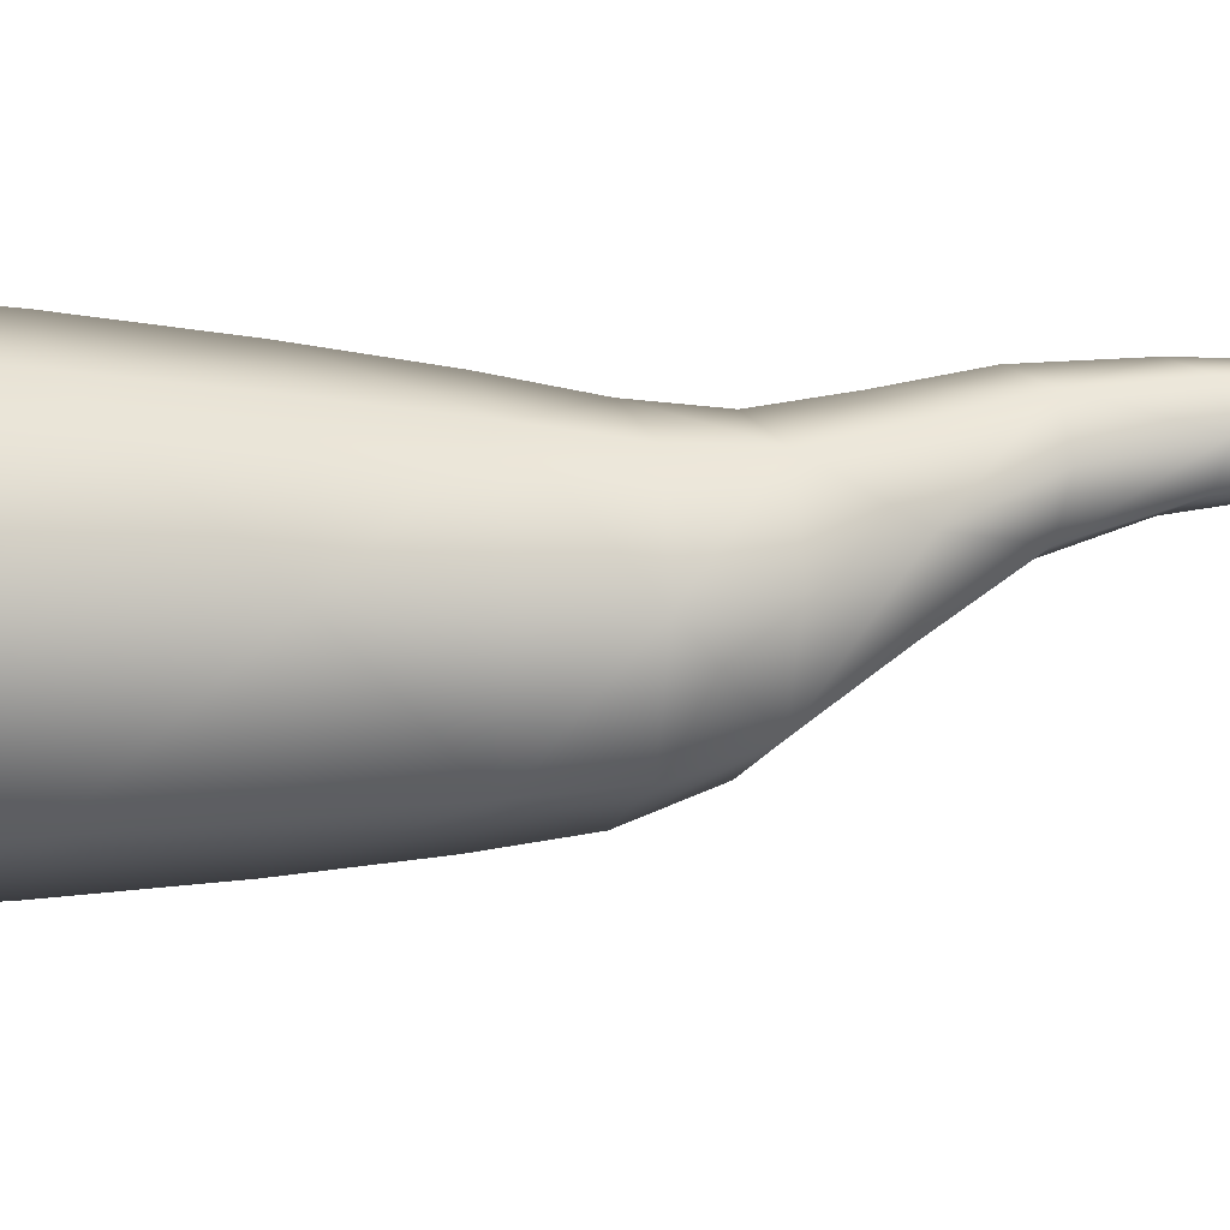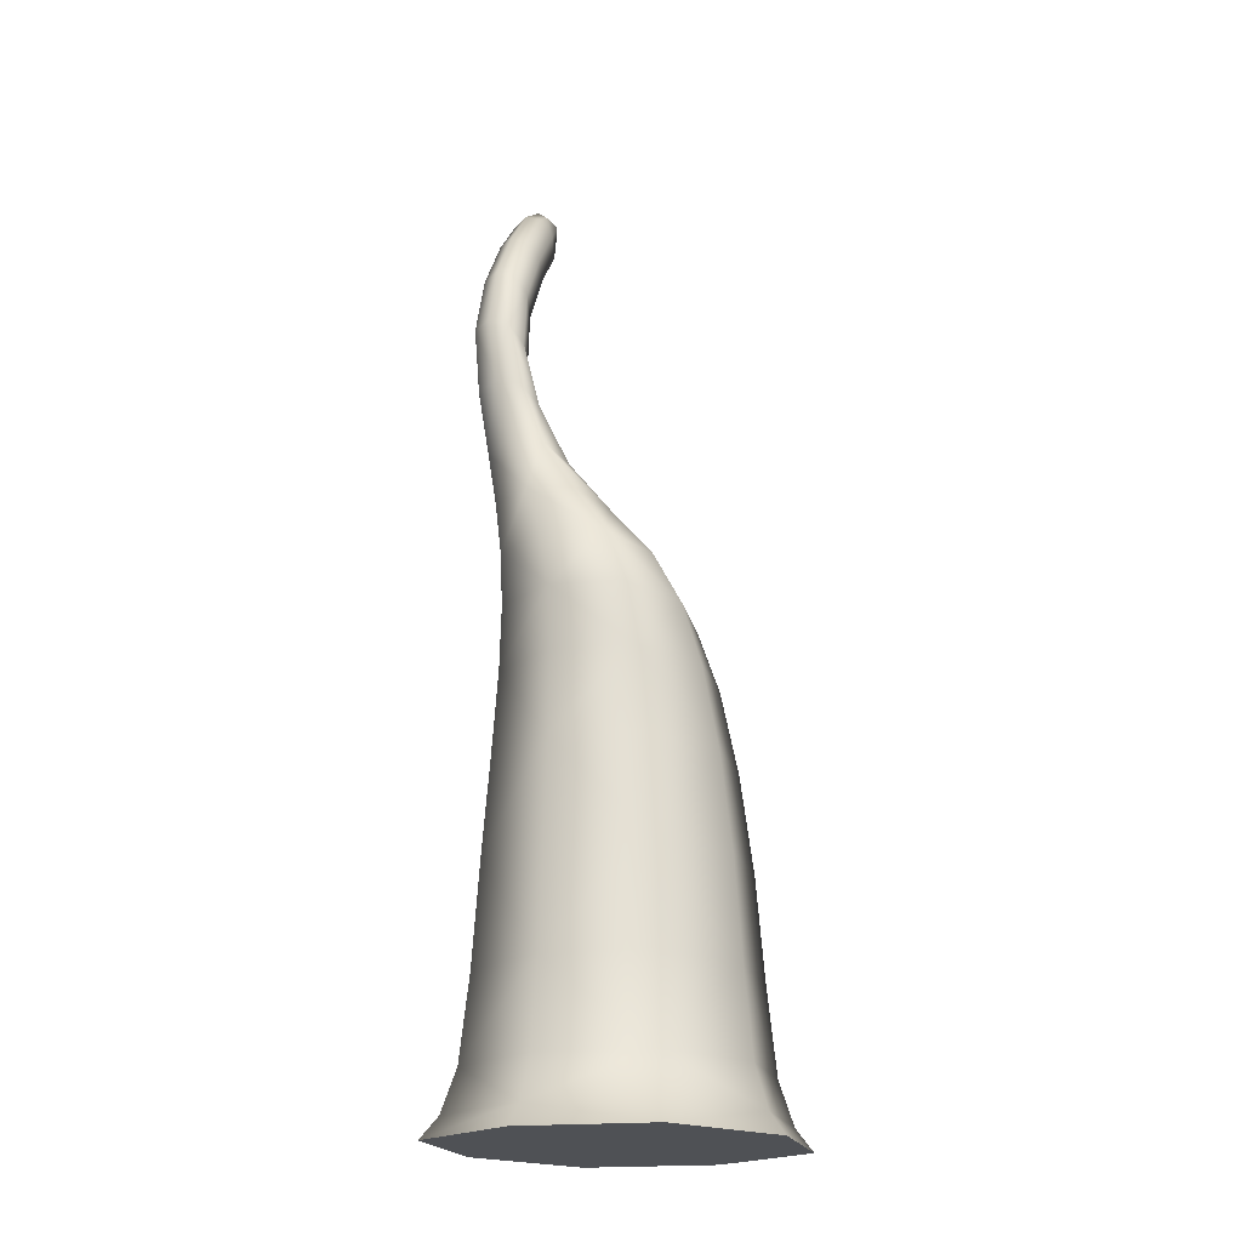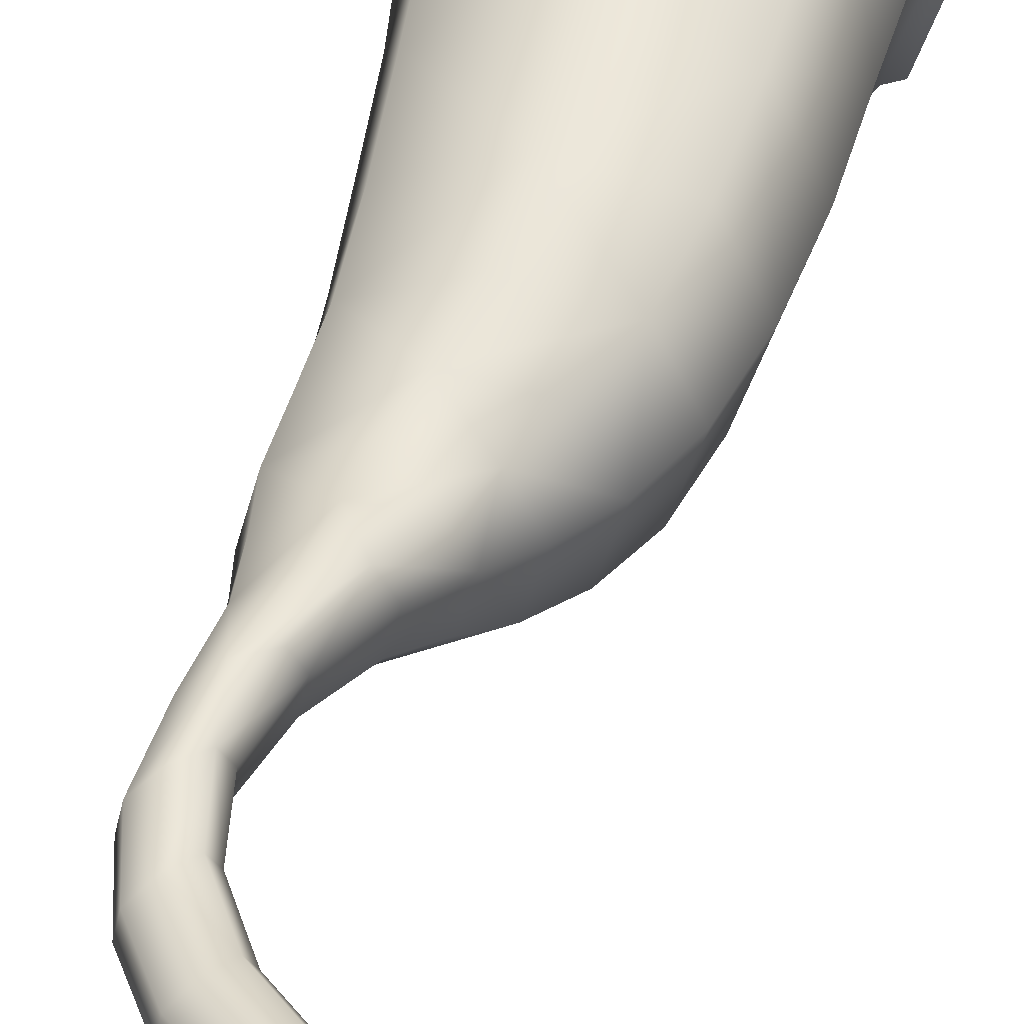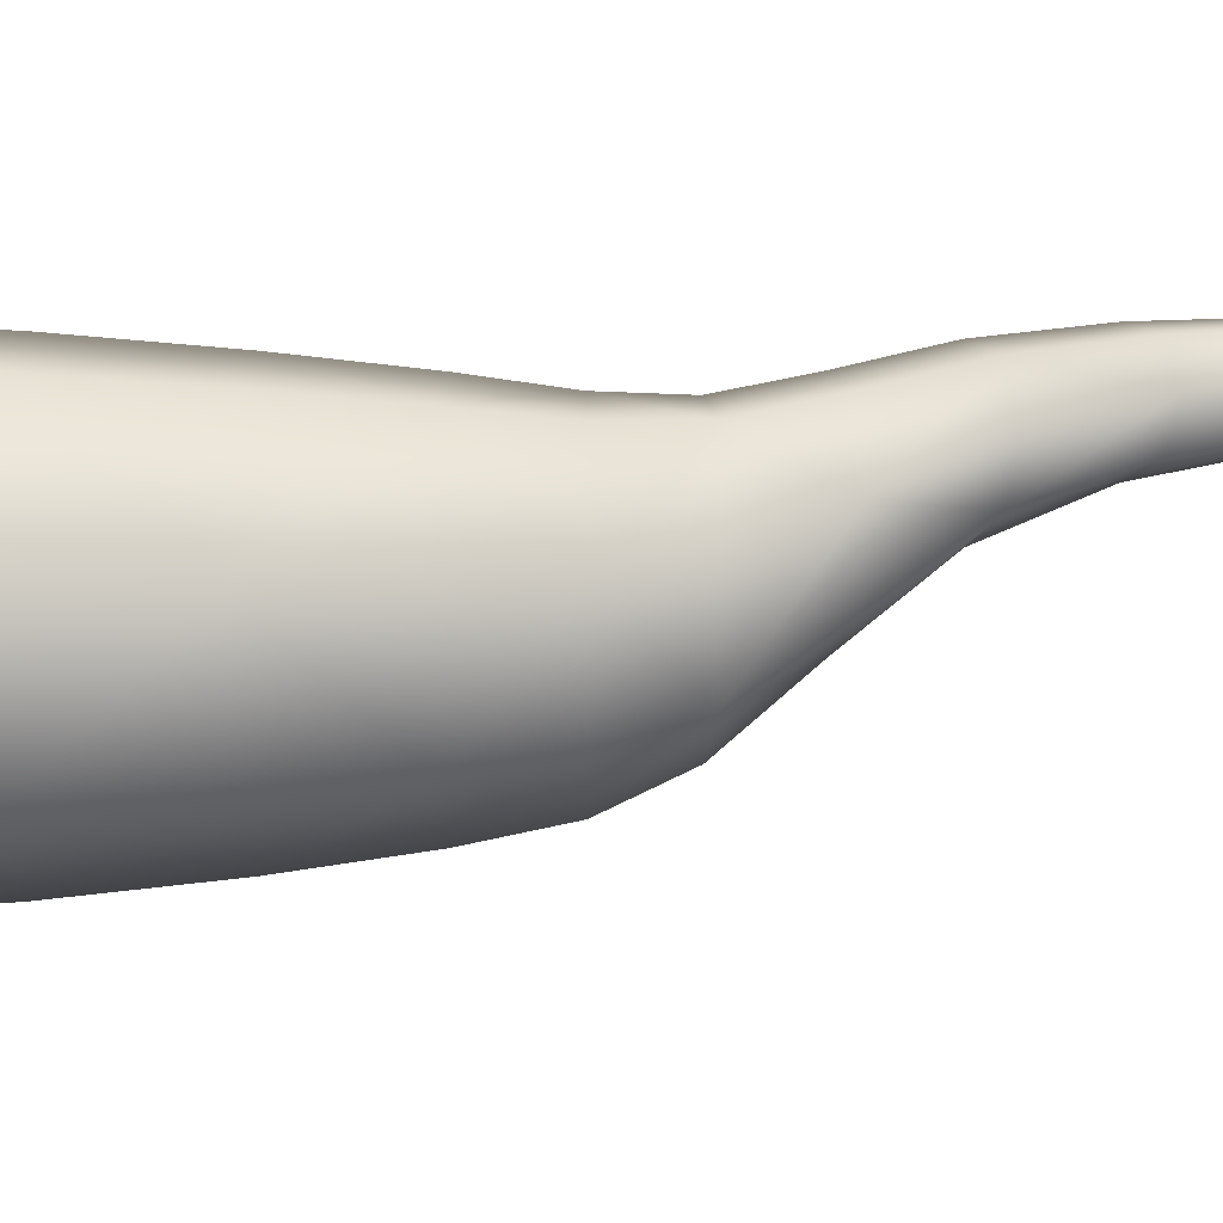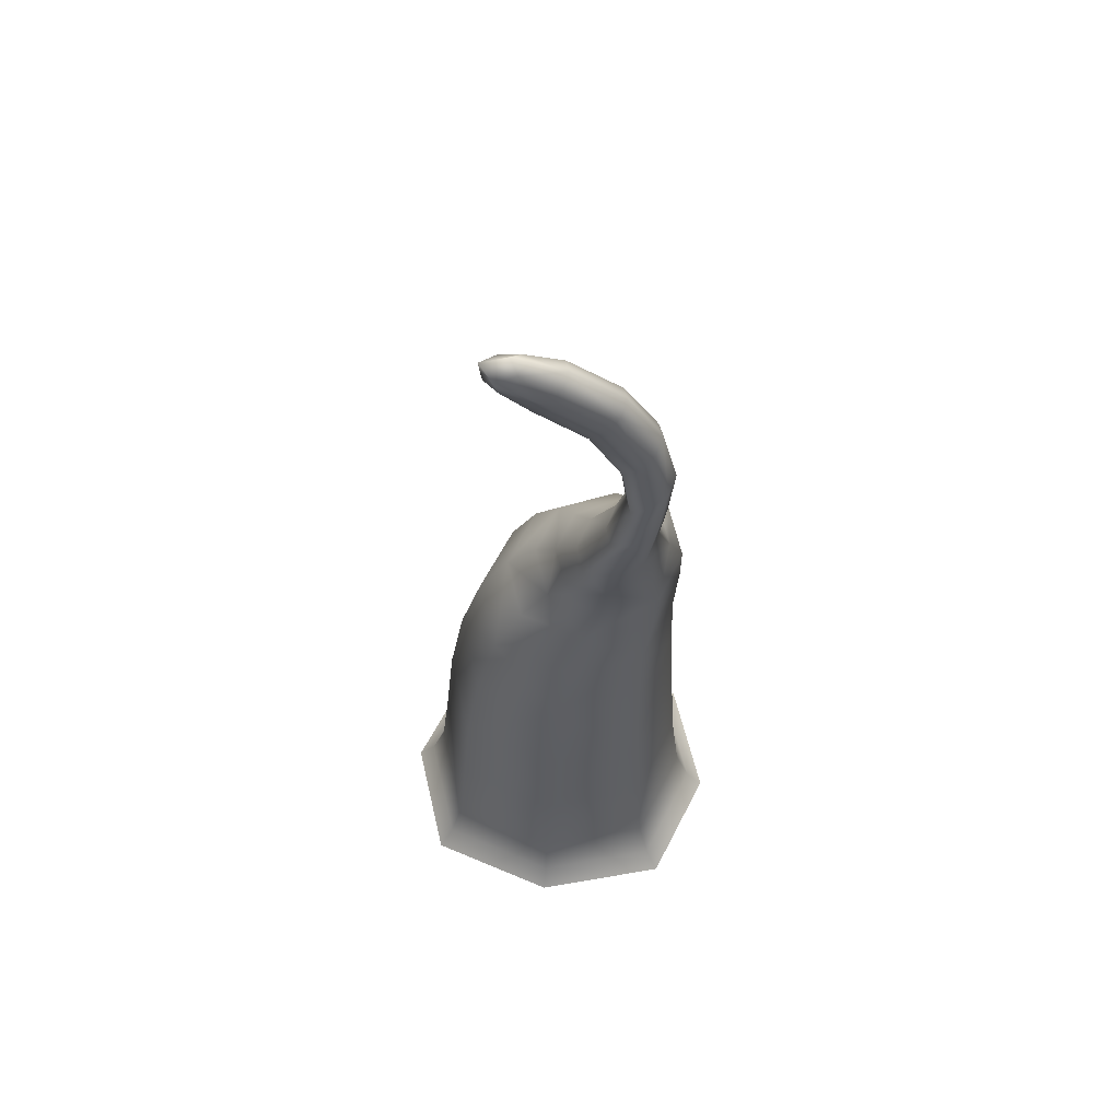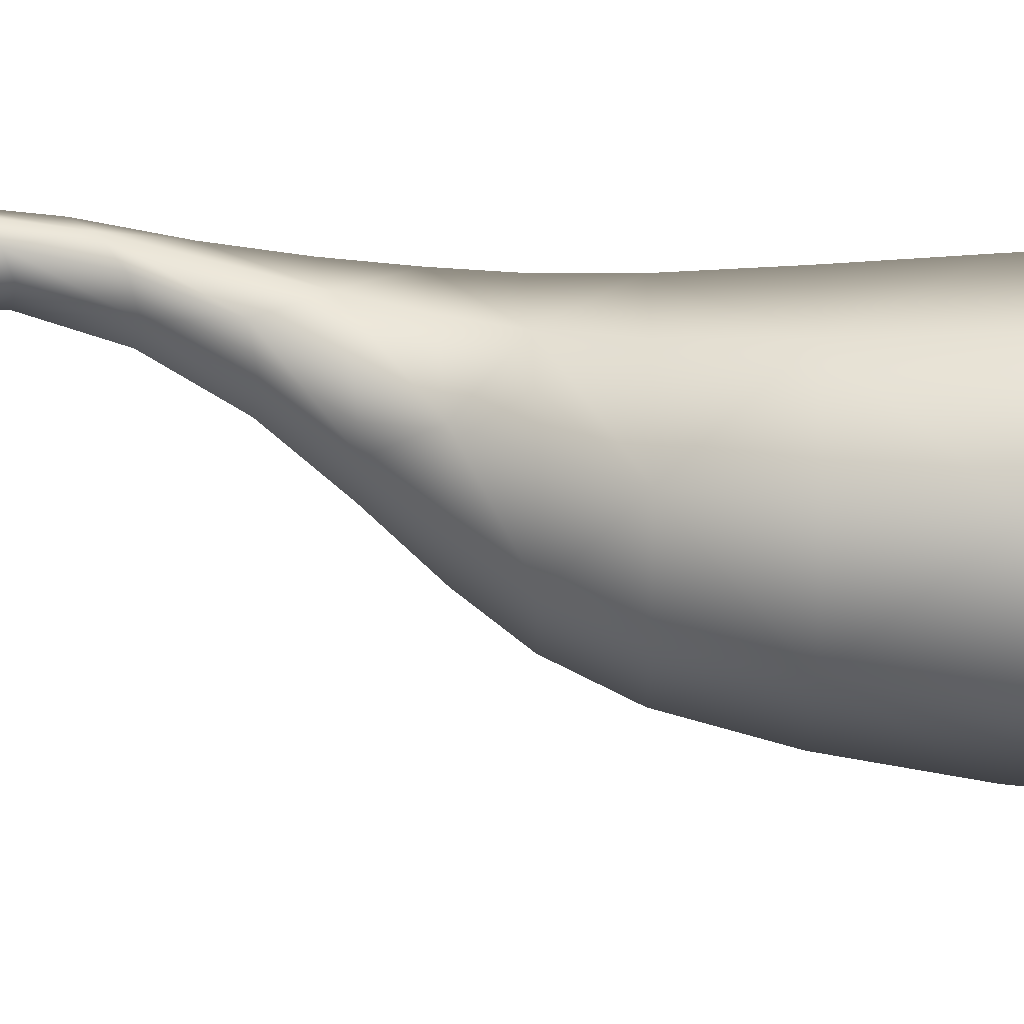
<metadata>
{"format":"obj","ext":"obj","renderer":"f3d","projection":"perspective","resolution":1024,"background":"white","views":[{"elev":-5.0,"azim":78.5,"up":"+Z"},{"elev":-19.6,"azim":125.8,"up":"+Y"},{"elev":46.3,"azim":-169.4,"up":"+Z"},{"elev":-9.3,"azim":92.4,"up":"+Z"},{"elev":57.6,"azim":11.3,"up":"+Y"},{"elev":47.0,"azim":-88.8,"up":"+Z"}]}
</metadata>
<code>
g _PlaySurface155
v -6510 457.7 1389
v -6218 457.7 1274
v -6189 457.7 1641
v -6588 457.7 1672
v -5911 457.7 1342
v -5790 457.7 1610
v -5868 457.7 1893
v -6160 457.7 2008
v -6467 457.7 1940
v -6254 2580 1879
v -6283 2593 1918
v -6286 2659 1930
v -6259 2630 1880
v -6250 2581 1933
v -6253 2631 1952
v -6210 2637 1930
v -6229 2668 1914
v -6214 2636 1876
v -6510 457.7 1389
v -6588 457.7 1672
v -6549 506.4 1669
v -6478 506.4 1414
v -6467 457.7 1940
v -6439 506.4 1910
v -6416 602.5 1885
v -6515 602.5 1667
v -6451 602.5 1435
v -6451 602.5 1435
v -6515 602.5 1667
v -6494 793.5 1665
v -6435 793.5 1448
v -6416 602.5 1885
v -6401 793.5 1870
v -6385 1023 1856
v -6473 1023 1663
v -6416 1023 1459
v -6416 1023 1459
v -6473 1023 1663
v -6437 1234 1660
v -6385 1235 1473
v -6385 1023 1856
v -6356 1235 1838
v -6313 1411 1816
v -6385 1410 1656
v -6339 1411 1488
v -6339 1411 1488
v -6385 1410 1656
v -6315 1531 1651
v -6275 1534 1503
v -6313 1411 1816
v -6253 1534 1791
v -6191 1633 1783
v -6243 1627 1664
v -6210 1633 1539
v -6467 457.7 1940
v -6160 457.7 2008
v -6163 506.4 1972
v -6439 506.4 1910
v -5868 457.7 1893
v -5900 506.4 1868
v -5926 602.5 1847
v -6165 602.5 1941
v -6416 602.5 1885
v -6416 602.5 1885
v -6165 602.5 1941
v -6167 793.5 1922
v -6401 793.5 1870
v -5926 602.5 1847
v -5943 793.5 1834
v -5953 1024 1822
v -6164 1023 1906
v -6385 1023 1856
v -6385 1023 1856
v -6164 1023 1906
v -6154 1236 1883
v -6356 1235 1838
v -5953 1024 1822
v -5961 1237 1807
v -5959 1419 1789
v -6132 1415 1857
v -6313 1411 1816
v -6313 1411 1816
v -6132 1415 1857
v -6094 1544 1830
v -6253 1534 1791
v -5959 1419 1789
v -5943 1553 1771
v -5933 1668 1769
v -6059 1650 1818
v -6191 1633 1783
v -5868 457.7 1893
v -5790 457.7 1610
v -5829 506.4 1613
v -5900 506.4 1868
v -5911 457.7 1342
v -5939 506.4 1372
v -5962 602.5 1397
v -5863 602.5 1615
v -5926 602.5 1847
v -5926 602.5 1847
v -5863 602.5 1615
v -5883 793.5 1617
v -5943 793.5 1834
v -5962 602.5 1397
v -5976 793.5 1412
v -5985 1024 1425
v -5897 1024 1618
v -5953 1024 1822
v -5953 1024 1822
v -5897 1024 1618
v -5909 1238 1619
v -5961 1237 1807
v -5985 1024 1425
v -5989 1237 1442
v -5985 1419 1459
v -5913 1420 1619
v -5959 1419 1789
v -5959 1419 1789
v -5913 1420 1619
v -5903 1556 1618
v -5943 1553 1771
v -5985 1419 1459
v -5966 1553 1474
v -5953 1668 1513
v -5900 1673 1637
v -5933 1668 1769
v -5911 457.7 1342
v -6218 457.7 1274
v -6215 506.4 1310
v -5939 506.4 1372
v -6510 457.7 1389
v -6478 506.4 1414
v -6451 602.5 1435
v -6212 602.5 1341
v -5962 602.5 1397
v -5962 602.5 1397
v -6212 602.5 1341
v -6211 793.5 1360
v -5976 793.5 1412
v -6451 602.5 1435
v -6435 793.5 1448
v -6416 1023 1459
v -6206 1023 1376
v -5985 1024 1425
v -5985 1024 1425
v -6206 1023 1376
v -6192 1236 1396
v -5989 1237 1442
v -6416 1023 1459
v -6385 1235 1473
v -6339 1411 1488
v -6166 1415 1419
v -5985 1419 1459
v -5985 1419 1459
v -6166 1415 1419
v -6125 1544 1439
v -5966 1553 1474
v -6339 1411 1488
v -6275 1534 1503
v -6210 1633 1539
v -6085 1650 1484
v -5953 1668 1513
v -6210 1633 1539
v -6243 1627 1664
v -6183 1728 1717
v -6158 1737 1619
v -6191 1633 1783
v -6143 1737 1810
v -6096 1853 1843
v -6124 1841 1774
v -6108 1852 1701
v -6191 1633 1783
v -6059 1650 1818
v -6044 1763 1836
v -6143 1737 1810
v -5933 1668 1769
v -5949 1789 1798
v -5962 1920 1832
v -6027 1886 1861
v -6096 1853 1843
v -5933 1668 1769
v -5900 1673 1637
v -5925 1798 1697
v -5949 1789 1798
v -5953 1668 1513
v -5965 1789 1601
v -5973 1919 1691
v -5945 1931 1760
v -5962 1920 1832
v -5953 1668 1513
v -6085 1650 1484
v -6064 1763 1578
v -5965 1789 1601
v -6210 1633 1539
v -6158 1737 1619
v -6108 1852 1701
v -6042 1886 1673
v -5973 1919 1691
v -6108 1852 1701
v -6124 1841 1774
v -6056 1975 1799
v -6044 1986 1743
v -6096 1853 1843
v -6036 1988 1853
v -5998 2130 1852
v -6014 2116 1808
v -6005 2127 1762
v -6096 1853 1843
v -6027 1886 1861
v -5986 2026 1866
v -6036 1988 1853
v -5962 1920 1832
v -5939 2063 1844
v -5923 2206 1845
v -5959 2169 1863
v -5998 2130 1852
v -5962 1920 1832
v -5945 1931 1760
v -5927 2074 1789
v -5939 2063 1844
v -5973 1919 1691
v -5947 2060 1737
v -5929 2203 1757
v -5913 2217 1800
v -5923 2206 1845
v -5973 1919 1691
v -6042 1886 1673
v -5997 2023 1722
v -5947 2060 1737
v -6108 1852 1701
v -6044 1986 1743
v -6005 2127 1762
v -5968 2164 1744
v -5929 2203 1757
v -6005 2127 1762
v -6014 2116 1808
v -6032 2249 1813
v -6024 2261 1772
v -5998 2130 1852
v -6018 2264 1853
v -6085 2390 1868
v -6098 2376 1830
v -6091 2387 1791
v -5998 2130 1852
v -5959 2169 1863
v -5985 2303 1863
v -6018 2264 1853
v -5923 2206 1845
v -5954 2341 1847
v -6026 2466 1863
v -6054 2428 1878
v -6085 2390 1868
v -5923 2206 1845
v -5913 2217 1800
v -5946 2352 1806
v -5954 2341 1847
v -5929 2203 1757
v -5960 2337 1767
v -6032 2464 1787
v -6019 2478 1824
v -6026 2466 1863
v -5929 2203 1757
v -5968 2164 1744
v -5993 2299 1756
v -5960 2337 1767
v -6005 2127 1762
v -6024 2261 1772
v -6091 2387 1791
v -6062 2425 1776
v -6032 2464 1787
v -6091 2387 1791
v -6098 2376 1830
v -6201 2495 1875
v -6194 2506 1837
v -6085 2390 1868
v -6189 2508 1911
v -6250 2581 1933
v -6283 2593 1918
v -6254 2580 1879
v -6085 2390 1868
v -6054 2428 1878
v -6160 2546 1921
v -6189 2508 1911
v -6026 2466 1863
v -6133 2584 1906
v -6253 2631 1952
v -6250 2581 1933
v -6026 2466 1863
v -6019 2478 1824
v -6126 2596 1869
v -6133 2584 1906
v -6032 2464 1787
v -6139 2582 1833
v -6214 2636 1876
v -6210 2637 1930
v -6032 2464 1787
v -6062 2425 1776
v -6167 2544 1823
v -6139 2582 1833
v -6091 2387 1791
v -6194 2506 1837
v -6254 2580 1879
v -6259 2630 1880
f 3 2 5
f 2 3 1
f 4 1 3
f 5 6 3
f 7 3 6
f 3 9 4
f 9 3 8
f 7 8 3
f 14 15 12
f 16 12 15
f 12 16 17
f 10 11 12
f 14 12 11
f 12 13 10
f 13 12 18
f 17 18 12
f 298 299 296
f 299 298 18
f 303 18 298
f 298 297 300
f 297 298 296
f 298 302 303
f 302 298 301
f 300 301 298
f 290 295 291
f 295 290 17
f 294 17 290
f 292 293 290
f 294 290 293
f 290 289 292
f 289 290 288
f 291 288 290
f 21 20 23
f 20 21 19
f 22 19 21
f 23 24 21
f 25 21 24
f 21 27 22
f 27 21 26
f 25 26 21
f 30 29 32
f 29 30 28
f 31 28 30
f 32 33 30
f 34 30 33
f 30 36 31
f 36 30 35
f 34 35 30
f 39 38 41
f 38 39 37
f 40 37 39
f 41 42 39
f 43 39 42
f 39 45 40
f 45 39 44
f 43 44 39
f 48 47 50
f 47 48 46
f 49 46 48
f 50 51 48
f 52 48 51
f 48 54 49
f 54 48 53
f 52 53 48
f 57 56 59
f 56 57 55
f 58 55 57
f 59 60 57
f 61 57 60
f 57 63 58
f 63 57 62
f 61 62 57
f 66 65 68
f 65 66 64
f 67 64 66
f 68 69 66
f 70 66 69
f 66 72 67
f 72 66 71
f 70 71 66
f 75 74 77
f 74 75 73
f 76 73 75
f 77 78 75
f 79 75 78
f 75 81 76
f 81 75 80
f 79 80 75
f 84 83 86
f 83 84 82
f 85 82 84
f 86 87 84
f 88 84 87
f 84 90 85
f 90 84 89
f 88 89 84
f 93 92 95
f 92 93 91
f 94 91 93
f 95 96 93
f 97 93 96
f 93 99 94
f 99 93 98
f 97 98 93
f 102 101 104
f 101 102 100
f 103 100 102
f 104 105 102
f 106 102 105
f 102 108 103
f 108 102 107
f 106 107 102
f 111 110 113
f 110 111 109
f 112 109 111
f 113 114 111
f 115 111 114
f 111 117 112
f 117 111 116
f 115 116 111
f 120 119 122
f 119 120 118
f 121 118 120
f 122 123 120
f 124 120 123
f 120 126 121
f 126 120 125
f 124 125 120
f 129 128 131
f 128 129 127
f 130 127 129
f 131 132 129
f 133 129 132
f 129 135 130
f 135 129 134
f 133 134 129
f 138 137 140
f 137 138 136
f 139 136 138
f 140 141 138
f 142 138 141
f 138 144 139
f 144 138 143
f 142 143 138
f 147 146 149
f 146 147 145
f 148 145 147
f 149 150 147
f 151 147 150
f 147 153 148
f 153 147 152
f 151 152 147
f 156 155 158
f 155 156 154
f 157 154 156
f 158 159 156
f 160 156 159
f 156 162 157
f 162 156 161
f 160 161 156
f 165 164 167
f 164 165 163
f 166 163 165
f 167 168 165
f 169 165 168
f 165 171 166
f 171 165 170
f 169 170 165
f 174 173 176
f 173 174 172
f 175 172 174
f 176 177 174
f 178 174 177
f 174 180 175
f 180 174 179
f 178 179 174
f 183 182 185
f 182 183 181
f 184 181 183
f 185 186 183
f 187 183 186
f 183 189 184
f 189 183 188
f 187 188 183
f 192 191 194
f 191 192 190
f 193 190 192
f 194 195 192
f 196 192 195
f 192 198 193
f 198 192 197
f 196 197 192
f 201 200 203
f 200 201 199
f 202 199 201
f 203 204 201
f 205 201 204
f 201 207 202
f 207 201 206
f 205 206 201
f 210 209 212
f 209 210 208
f 211 208 210
f 212 213 210
f 214 210 213
f 210 216 211
f 216 210 215
f 214 215 210
f 219 218 221
f 218 219 217
f 220 217 219
f 221 222 219
f 223 219 222
f 219 225 220
f 225 219 224
f 223 224 219
f 228 227 230
f 227 228 226
f 229 226 228
f 230 231 228
f 232 228 231
f 228 234 229
f 234 228 233
f 232 233 228
f 237 236 239
f 236 237 235
f 238 235 237
f 239 240 237
f 241 237 240
f 237 243 238
f 243 237 242
f 241 242 237
f 246 245 248
f 245 246 244
f 247 244 246
f 248 249 246
f 250 246 249
f 246 252 247
f 252 246 251
f 250 251 246
f 255 254 257
f 254 255 253
f 256 253 255
f 257 258 255
f 259 255 258
f 255 261 256
f 261 255 260
f 259 260 255
f 264 263 266
f 263 264 262
f 265 262 264
f 266 267 264
f 268 264 267
f 264 270 265
f 270 264 269
f 268 269 264
f 273 272 275
f 272 273 271
f 274 271 273
f 275 276 273
f 277 273 276
f 273 279 274
f 279 273 278
f 277 278 273
f 282 281 284
f 281 282 280
f 283 280 282
f 284 285 282
f 16 282 285
f 282 287 283
f 287 282 286
f 16 286 282

</code>
